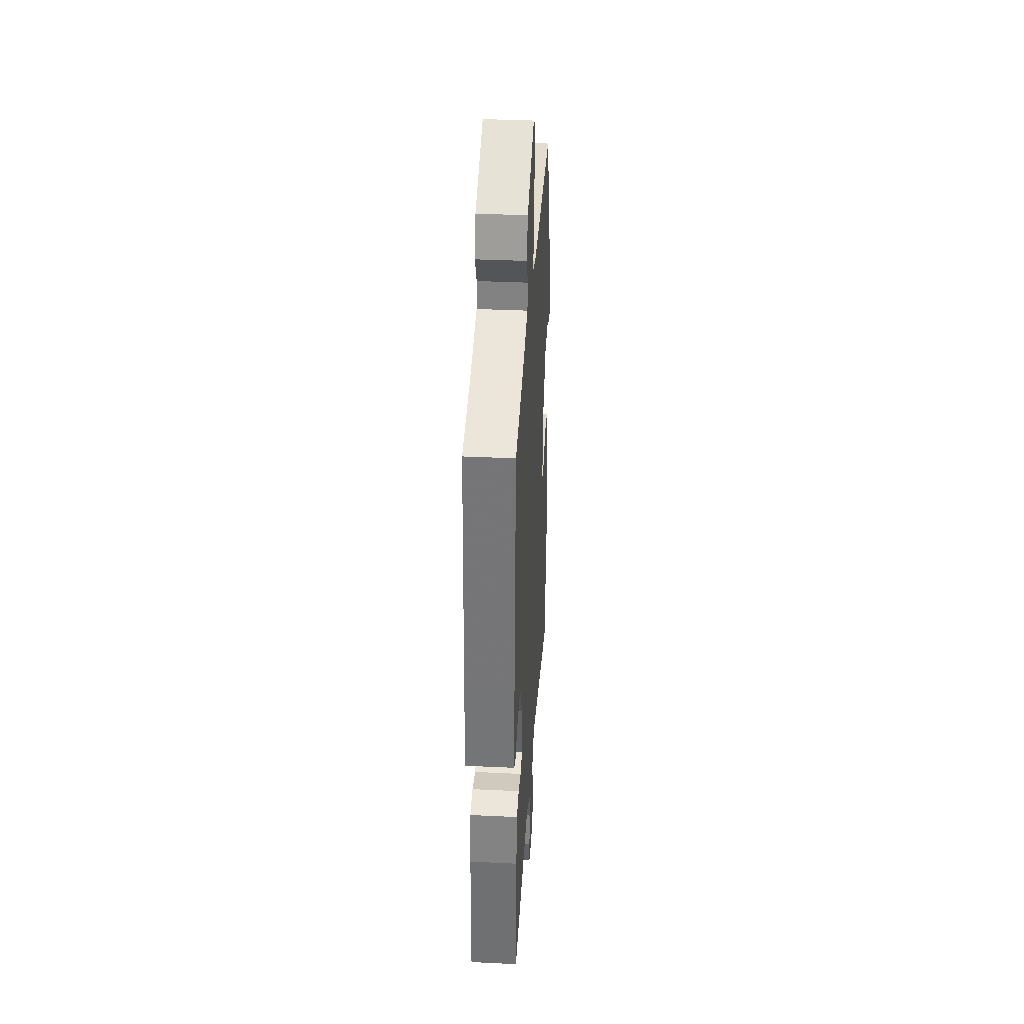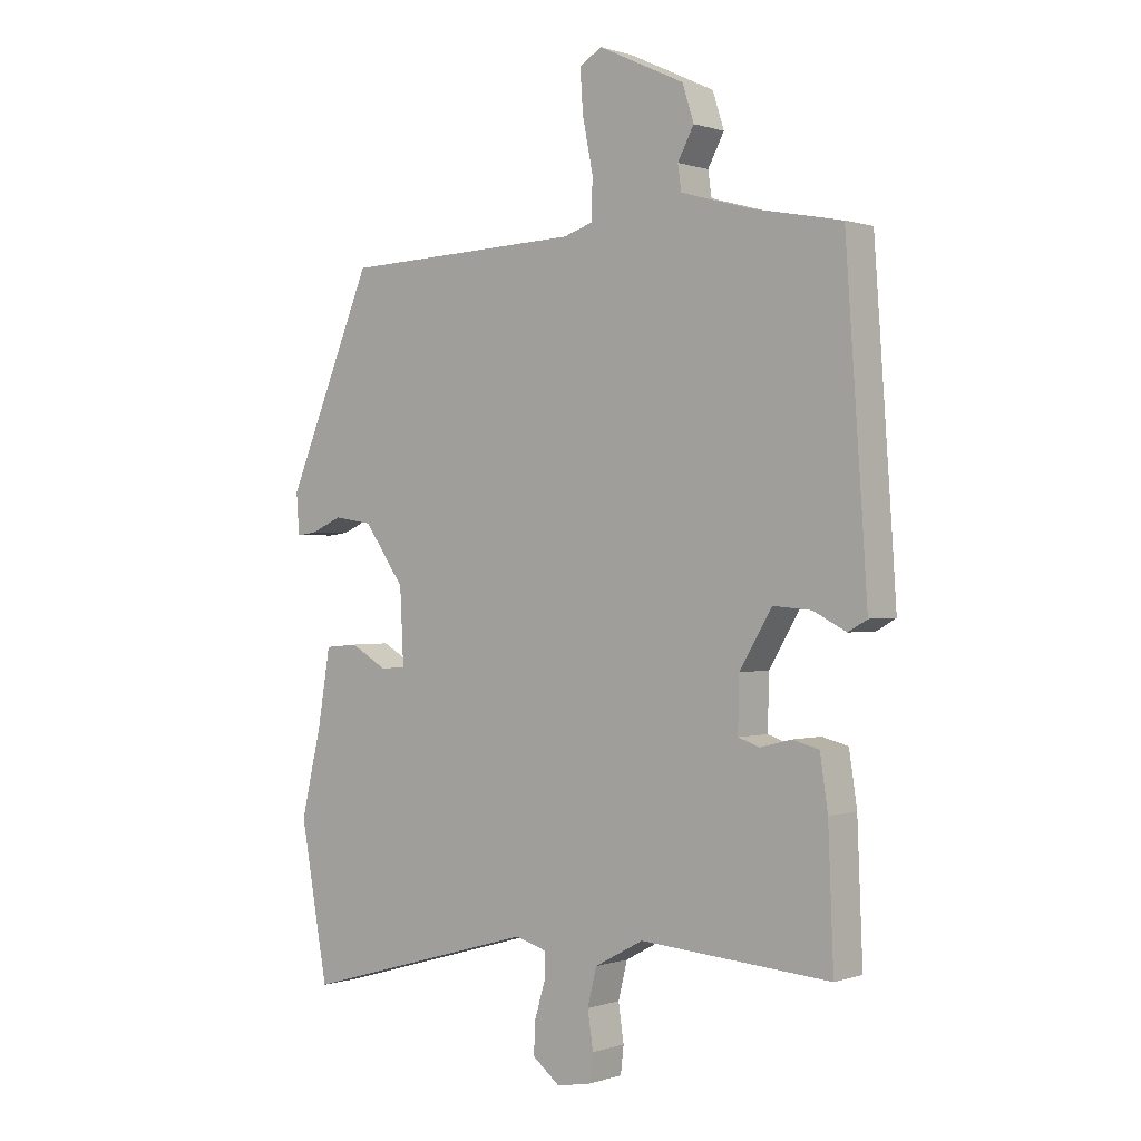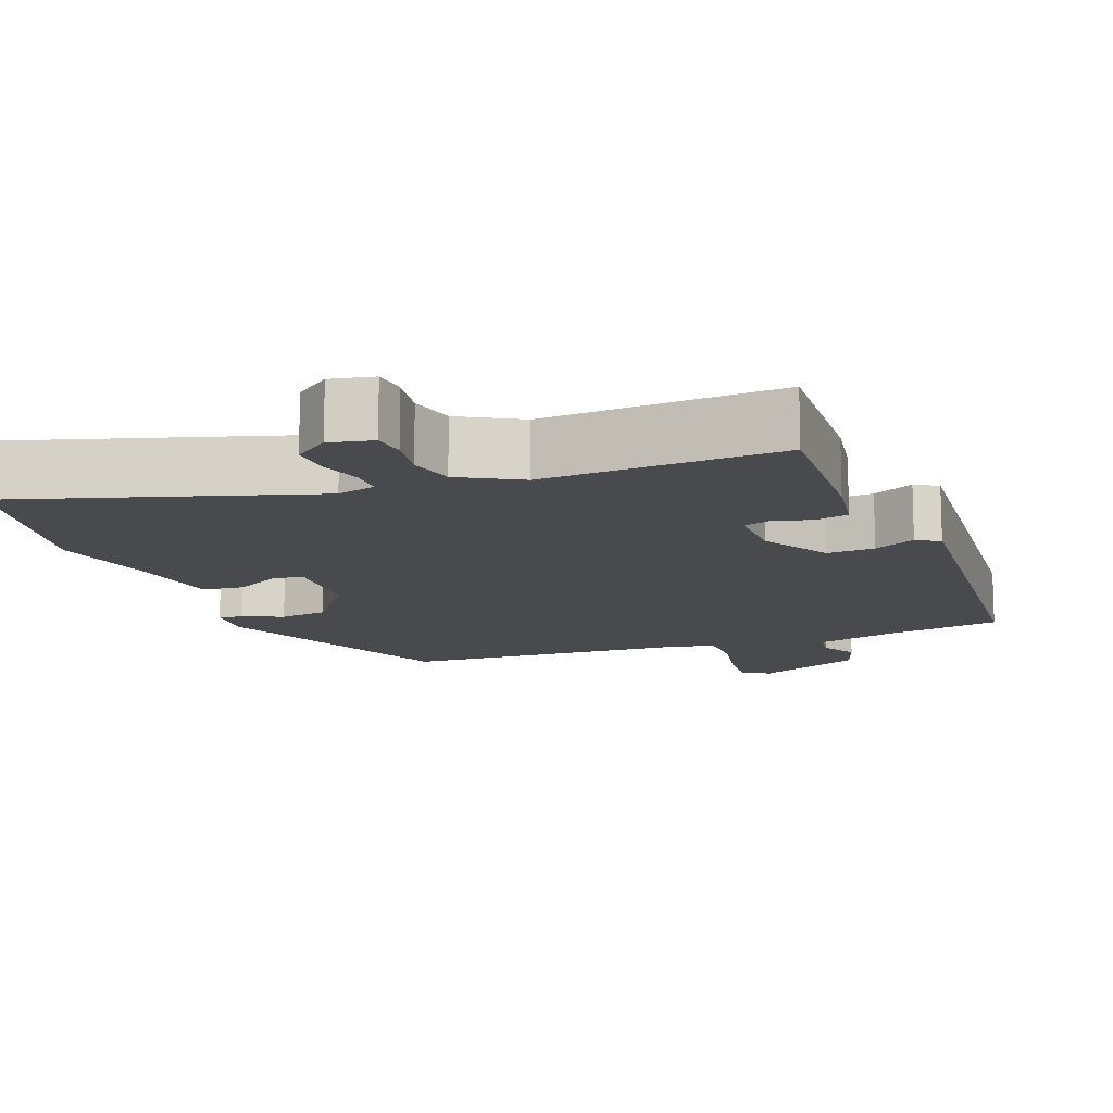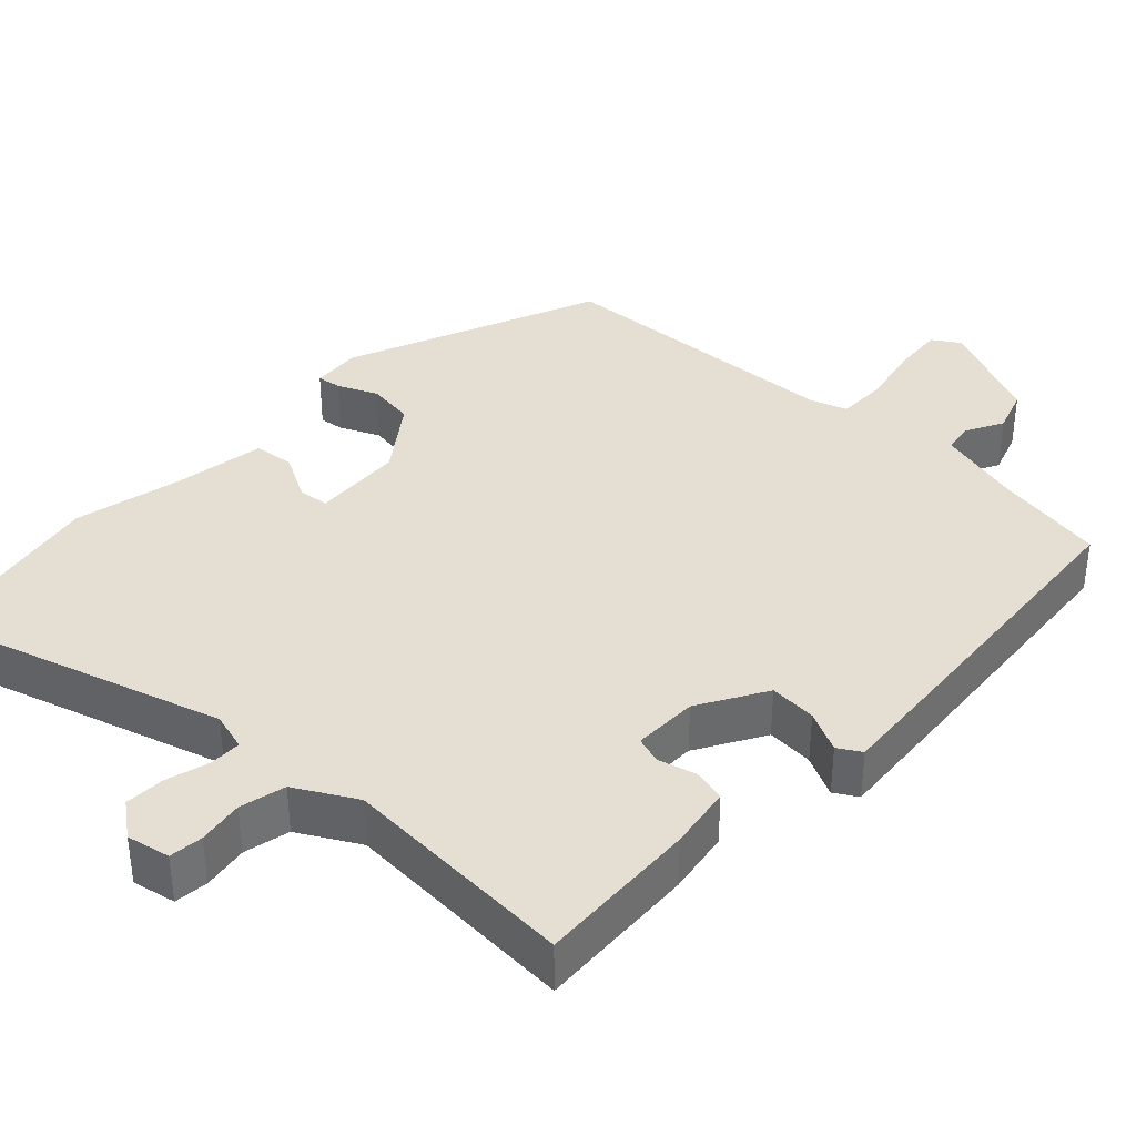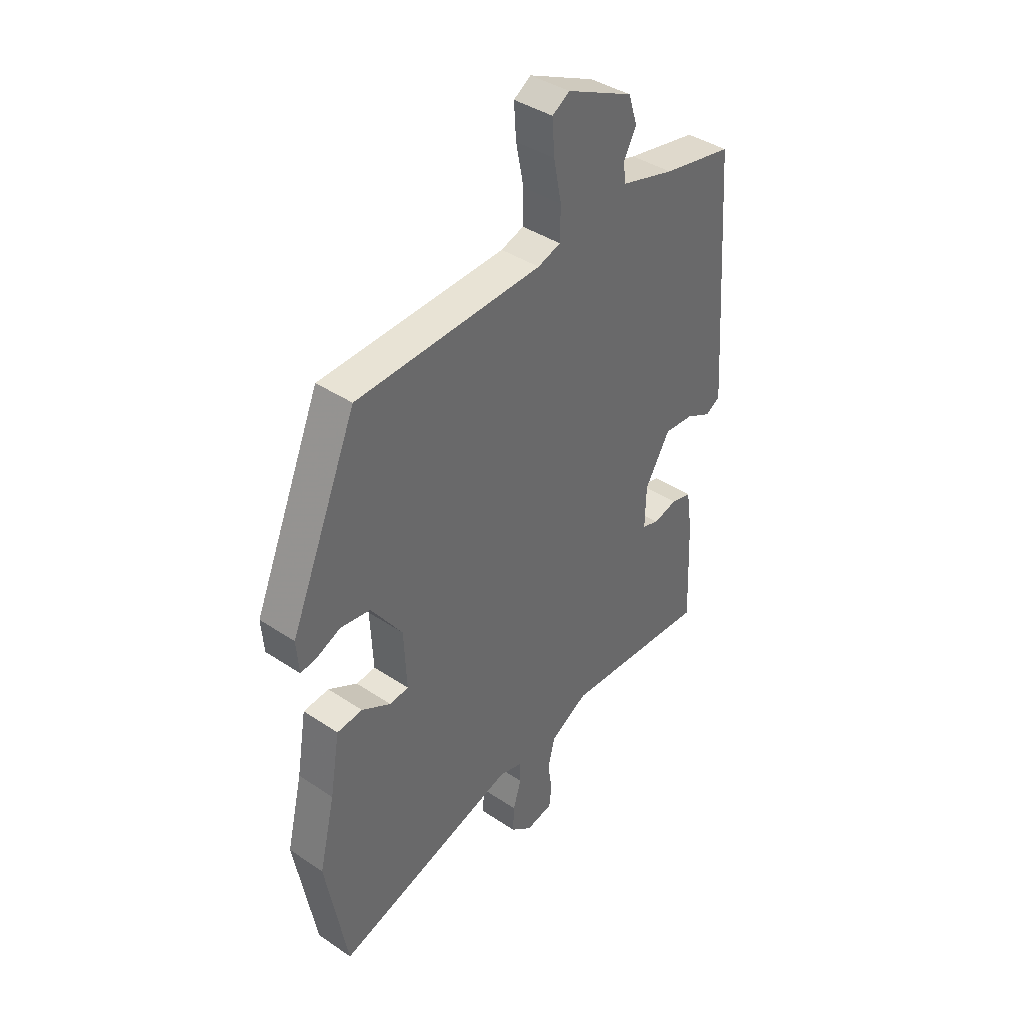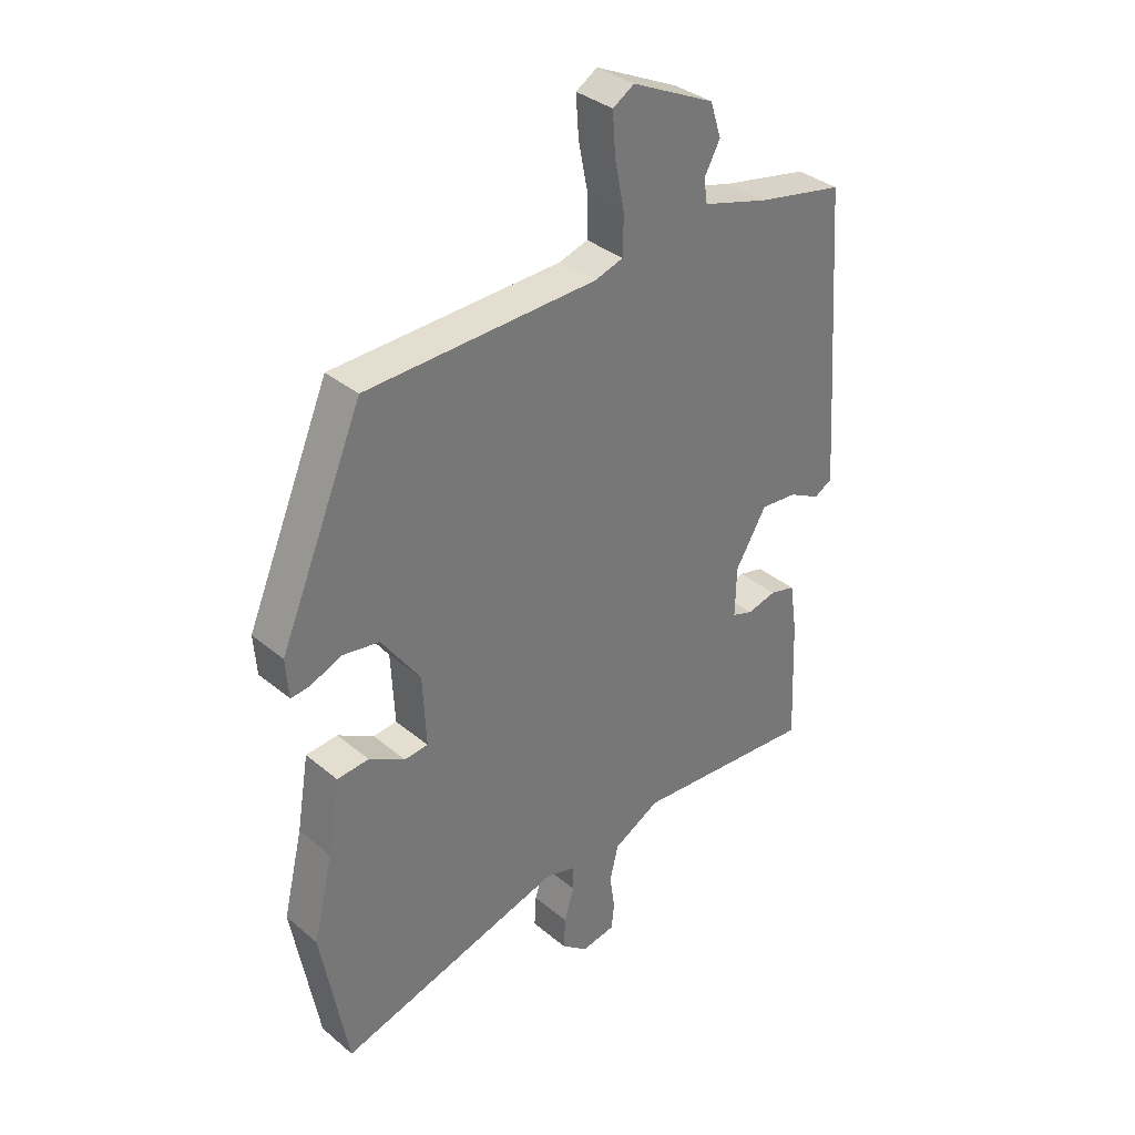
<metadata>
{"format":"obj","ext":"obj","renderer":"f3d","projection":"perspective","resolution":1024,"background":"white","views":[{"elev":37.0,"azim":-86.5,"up":"+Z"},{"elev":0.4,"azim":-140.6,"up":"+Z"},{"elev":-12.9,"azim":-159.9,"up":"+Y"},{"elev":37.2,"azim":-137.3,"up":"+Y"},{"elev":40.1,"azim":129.6,"up":"+Z"},{"elev":34.9,"azim":137.8,"up":"+Z"}]}
</metadata>
<code>
v 0.391 0.07 0.459
v 0.535 0.07 0.12
v 0.53 0.07 0.053
v 0.497 0.07 0.057
v 0.444 0.07 0.08
v 0.38 0.07 0.07
v 0.313 0.07 -0.024
v 0.307 0.07 -0.146
v 0.348 0.07 -0.15
v 0.41 0.07 -0.115
v 0.465 0.07 -0.12
v 0.486 0.07 -0.245
v 0.52 0.07 -0.388
v 0.474 0.07 -0.643
v 0.081 0.07 -0.529
v 0.03 0.07 -0.544
v 0.03 0.07 -0.587
v 0.047 0.07 -0.644
v 0.05 0.07 -0.698
v 0.004 0.07 -0.734
v -0.054 0.07 -0.723
v -0.059 0.07 -0.678
v -0.05 0.07 -0.617
v -0.065 0.07 -0.556
v -0.146 0.07 -0.512
v -0.462 0.07 -0.534
v -0.453 0.07 -0.318
v -0.44 0.07 -0.232
v -0.396 0.07 -0.221
v -0.345 0.07 -0.234
v -0.309 0.07 -0.222
v -0.311 0.07 -0.135
v -0.365 0.07 -0.045
v -0.428 0.07 -0.05
v -0.483 0.07 -0.078
v -0.514 0.07 -0.06
v -0.505 0.07 0.075
v -0.478 0.07 0.456
v -0.328 0.07 0.485
v -0.214 0.07 0.517
v -0.208 0.07 0.558
v -0.235 0.07 0.608
v -0.216 0.07 0.667
v -0.073 0.07 0.734
v -0.036 0.07 0.711
v -0.041 0.07 0.641
v -0.058 0.07 0.557
v -0.057 0.07 0.49
v -0.008 0.07 0.474
v 0.391 0 0.459
v 0.535 0 0.12
v 0.53 0 0.053
v 0.497 0 0.057
v 0.444 0 0.08
v 0.38 0 0.07
v 0.313 0 -0.024
v 0.307 0 -0.146
v 0.348 0 -0.15
v 0.41 0 -0.115
v 0.465 0 -0.12
v 0.486 0 -0.245
v 0.52 0 -0.388
v 0.474 0 -0.643
v 0.081 0 -0.529
v 0.03 0 -0.544
v 0.03 0 -0.587
v 0.047 0 -0.644
v 0.05 0 -0.698
v 0.004 0 -0.734
v -0.054 0 -0.723
v -0.059 0 -0.678
v -0.05 0 -0.617
v -0.065 0 -0.556
v -0.146 0 -0.512
v -0.462 0 -0.534
v -0.453 0 -0.318
v -0.44 0 -0.232
v -0.396 0 -0.221
v -0.345 0 -0.234
v -0.309 0 -0.222
v -0.311 0 -0.135
v -0.365 0 -0.045
v -0.428 0 -0.05
v -0.483 0 -0.078
v -0.514 0 -0.06
v -0.505 0 0.075
v -0.478 0 0.456
v -0.328 0 0.485
v -0.214 0 0.517
v -0.208 0 0.558
v -0.235 0 0.608
v -0.216 0 0.667
v -0.073 0 0.734
v -0.036 0 0.711
v -0.041 0 0.641
v -0.058 0 0.557
v -0.057 0 0.49
v -0.008 0 0.474
f 45 46 47
f 44 45 47
f 43 44 47
f 42 43 47
f 41 42 47
f 40 41 47 48
f 39 40 48 49
f 39 49 1
f 38 39 1
f 37 38 1
f 36 37 1
f 35 36 1
f 34 35 1
f 28 29 30
f 27 28 30
f 26 27 30
f 25 26 30
f 24 25 30 31
f 21 22 23
f 20 21 23
f 19 20 23
f 18 19 23
f 17 18 23
f 16 17 23 24
f 24 31 32
f 16 24 32
f 15 16 32
f 15 32 33
f 14 15 33
f 13 14 33
f 12 13 33
f 3 4 5
f 2 3 5
f 1 2 5
f 1 5 6
f 34 1 6
f 33 34 6
f 9 10 11 12
f 8 9 12
f 8 12 33
f 7 8 33
f 6 7 33
f 96 95 94
f 96 94 93
f 96 93 92
f 96 92 91
f 96 91 90
f 97 96 90 89
f 98 97 89 88
f 50 98 88
f 50 88 87
f 50 87 86
f 50 86 85
f 50 85 84
f 50 84 83
f 79 78 77
f 79 77 76
f 79 76 75
f 79 75 74
f 80 79 74 73
f 72 71 70
f 72 70 69
f 72 69 68
f 72 68 67
f 72 67 66
f 73 72 66 65
f 81 80 73
f 81 73 65
f 81 65 64
f 82 81 64
f 82 64 63
f 82 63 62
f 82 62 61
f 54 53 52
f 54 52 51
f 54 51 50
f 55 54 50
f 55 50 83
f 55 83 82
f 61 60 59 58
f 61 58 57
f 82 61 57
f 82 57 56
f 82 56 55
f 1 50 51 2
f 2 51 52 3
f 3 52 53 4
f 4 53 54 5
f 5 54 55 6
f 6 55 56 7
f 7 56 57 8
f 8 57 58 9
f 9 58 59 10
f 10 59 60 11
f 11 60 61 12
f 12 61 62 13
f 13 62 63 14
f 14 63 64 15
f 15 64 65 16
f 16 65 66 17
f 17 66 67 18
f 18 67 68 19
f 19 68 69 20
f 20 69 70 21
f 21 70 71 22
f 22 71 72 23
f 23 72 73 24
f 24 73 74 25
f 25 74 75 26
f 26 75 76 27
f 27 76 77 28
f 28 77 78 29
f 29 78 79 30
f 30 79 80 31
f 31 80 81 32
f 32 81 82 33
f 33 82 83 34
f 34 83 84 35
f 35 84 85 36
f 36 85 86 37
f 37 86 87 38
f 38 87 88 39
f 39 88 89 40
f 40 89 90 41
f 41 90 91 42
f 42 91 92 43
f 43 92 93 44
f 44 93 94 45
f 45 94 95 46
f 46 95 96 47
f 47 96 97 48
f 48 97 98 49
f 49 98 50 1

</code>
